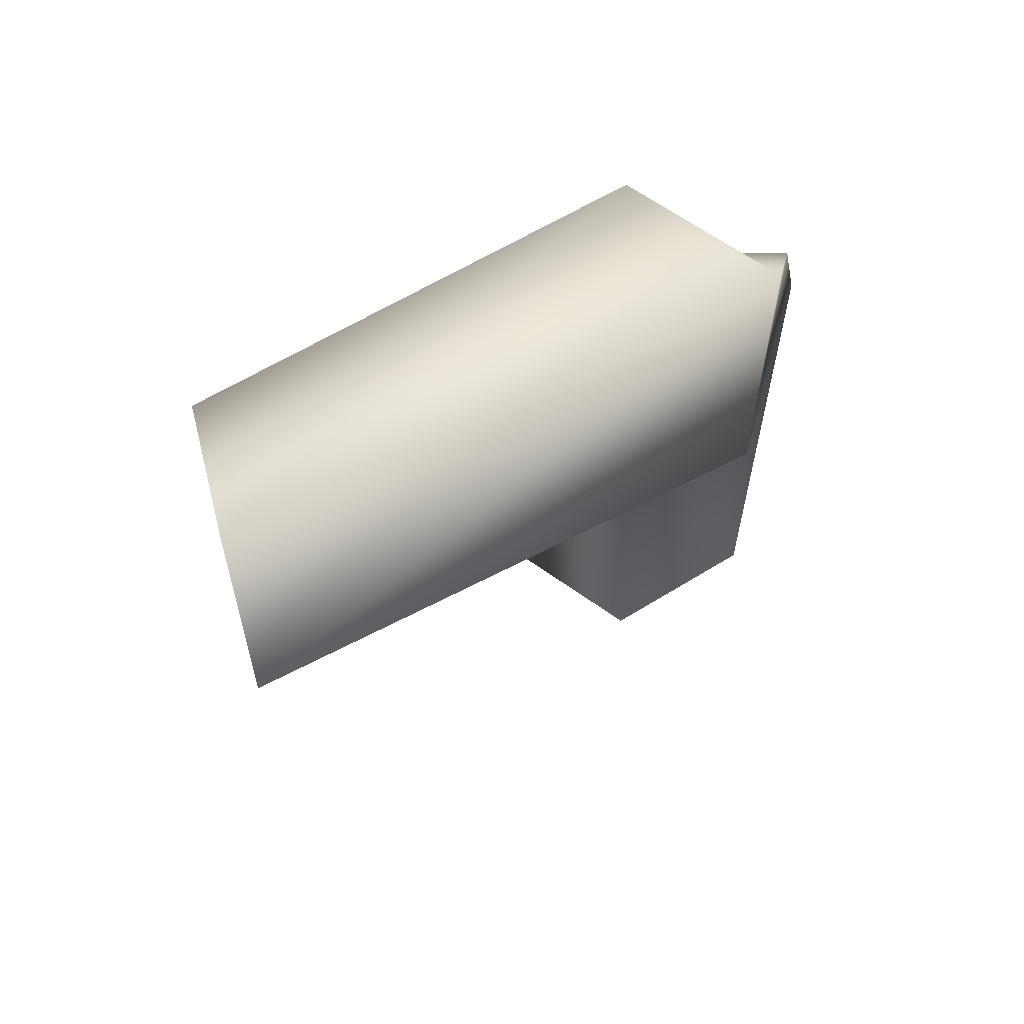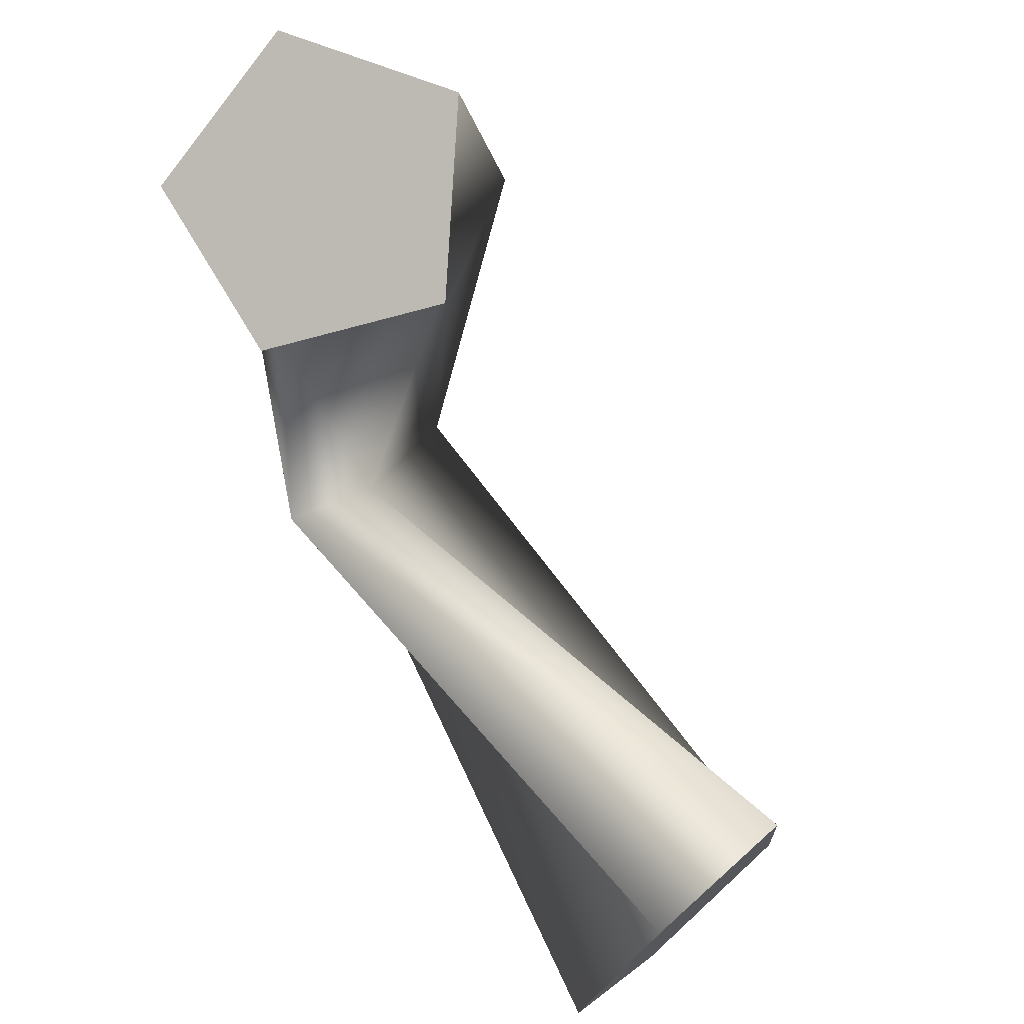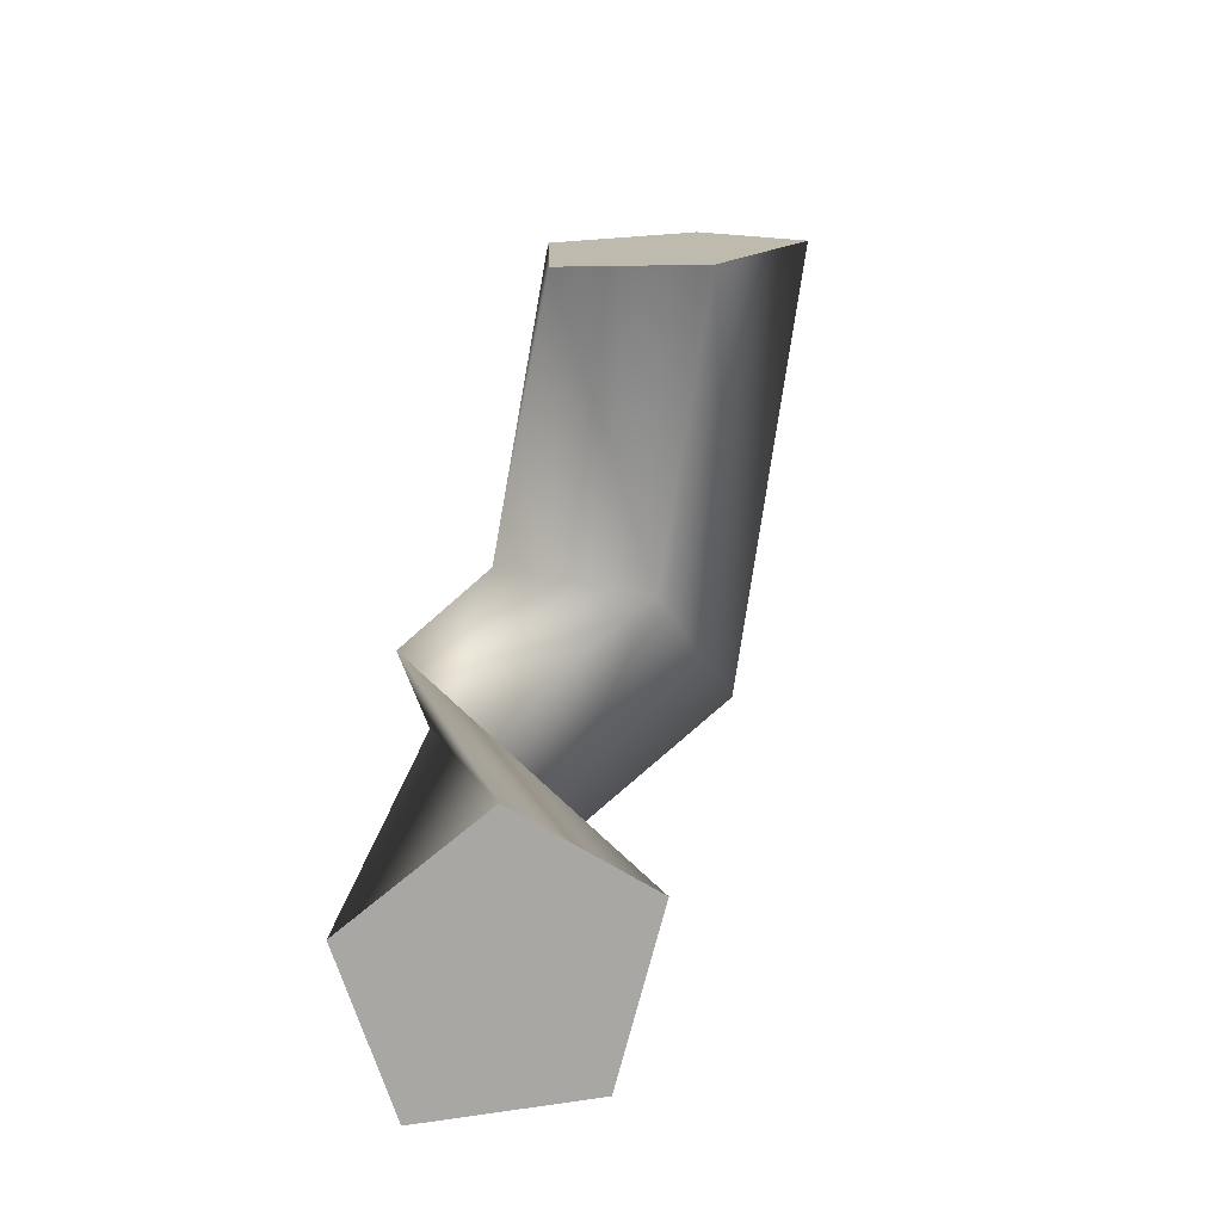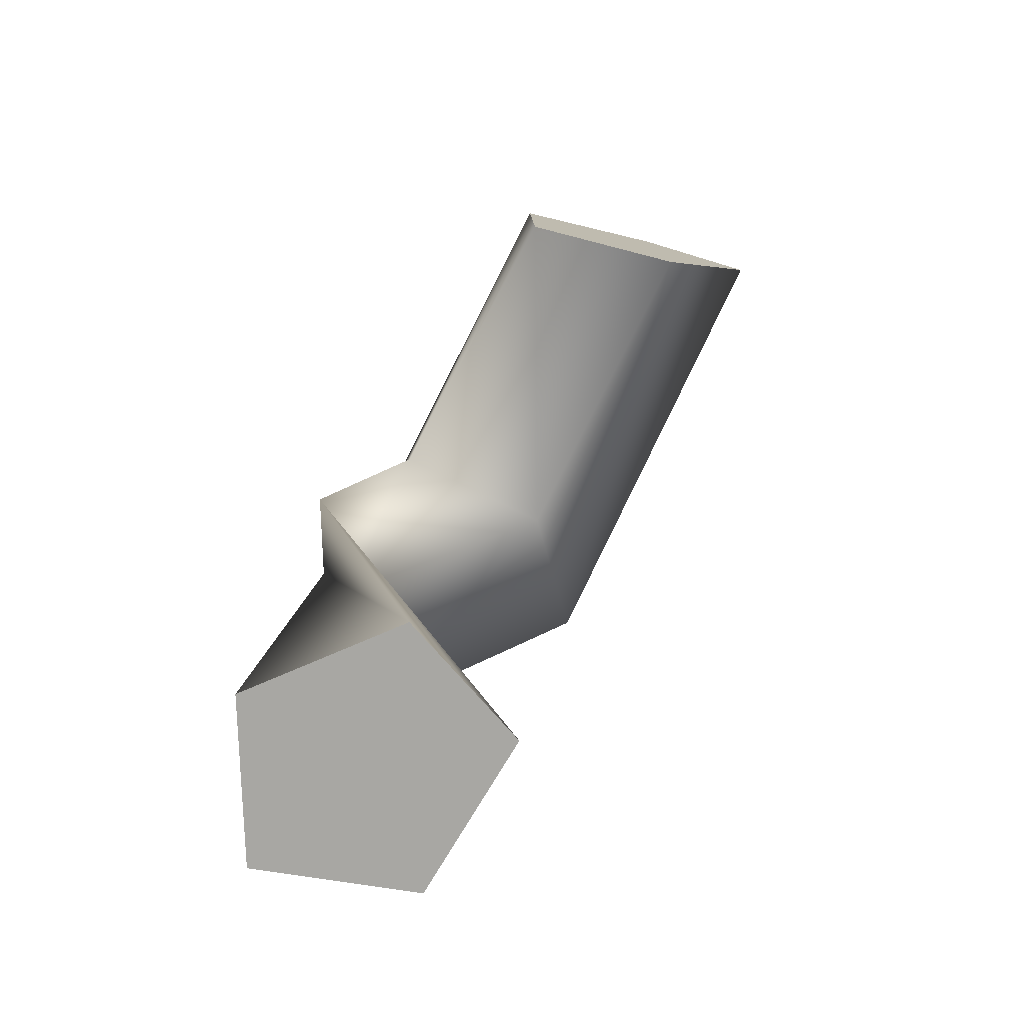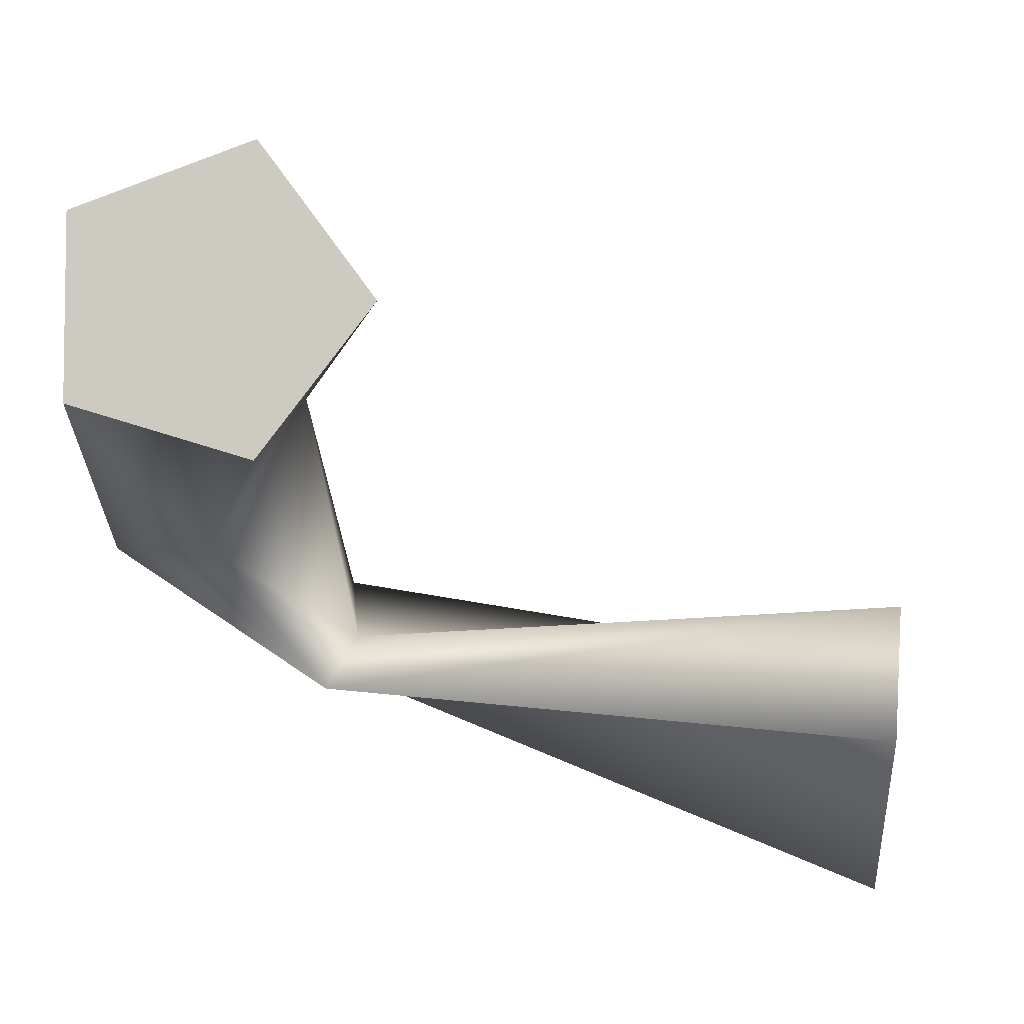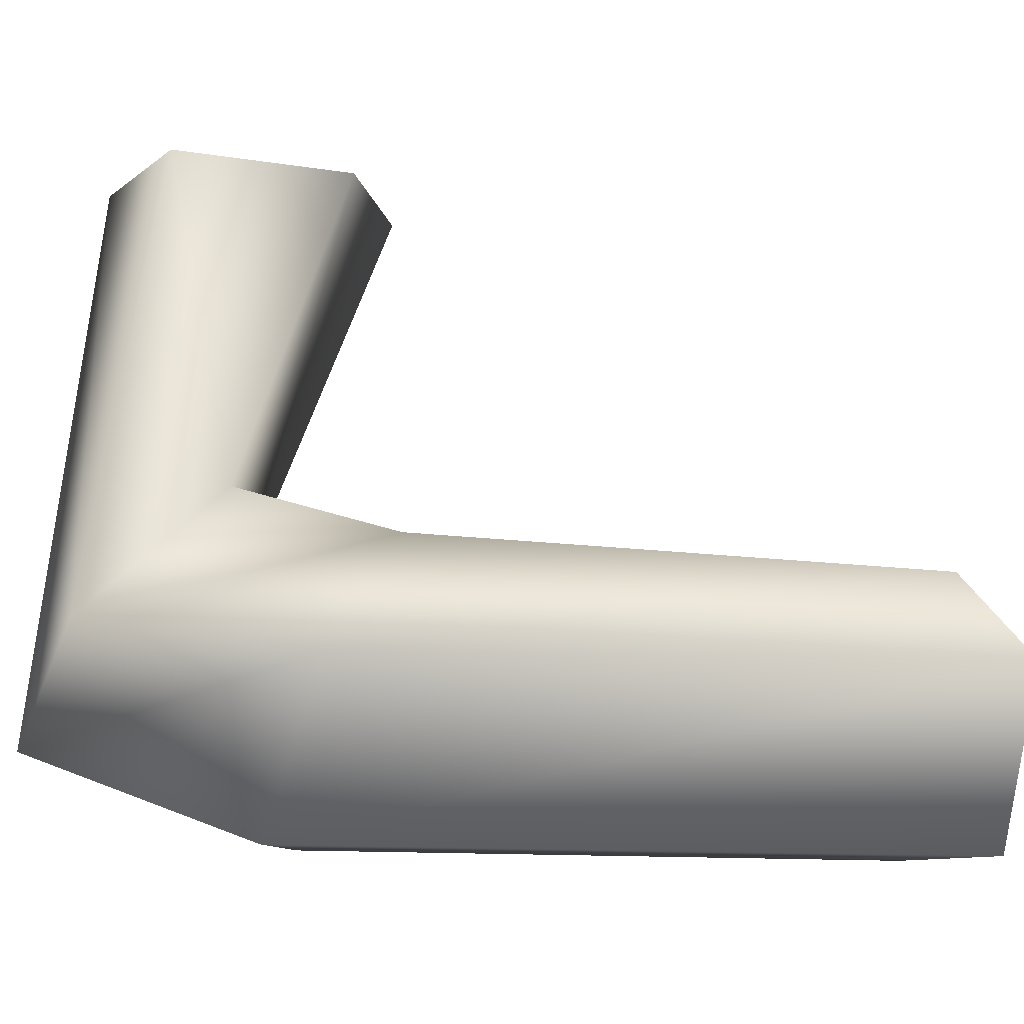
<metadata>
{"format":"obj","ext":"obj","renderer":"f3d","projection":"perspective","resolution":1024,"background":"white","views":[{"elev":69.0,"azim":-123.8,"up":"+Z"},{"elev":78.2,"azim":150.5,"up":"+Y"},{"elev":-74.2,"azim":163.2,"up":"+Z"},{"elev":-77.5,"azim":146.7,"up":"+Z"},{"elev":65.6,"azim":110.0,"up":"+Y"},{"elev":-29.8,"azim":79.8,"up":"+Y"}]}
</metadata>
<code>
v 0 -12 -68
v 18 -37 -73
v -7 -37 -68
v 18 -37 -73
v 0 -63 -71
v -7 -37 -68
v 0 -63 -71
v -29 -53 -64
v -7 -37 -68
v -29 -53 -64
v -28 -21 -62
v -7 -37 -68
v -28 -21 -62
v 0 -12 -68
v -7 -37 -68
v 20 -25 29
v 10 -41 39
v 0 -12 -68
v 10 -41 39
v 18 -37 -73
v 0 -12 -68
v 10 -41 39
v -11 -65 46
v 18 -37 -73
v -11 -65 46
v 0 -63 -71
v 18 -37 -73
v -11 -65 46
v -15 -64 40
v 0 -63 -71
v -15 -64 40
v -29 -53 -64
v 0 -63 -71
v -15 -64 40
v 4 -39 30
v -29 -53 -64
v 4 -39 30
v -28 -21 -62
v -29 -53 -64
v 4 -39 30
v 20 -25 29
v -28 -21 -62
v 20 -25 29
v 0 -12 -68
v -28 -21 -62
v 7 -12 55
v 4 -36 78
v 20 -25 29
v 4 -36 78
v 10 -41 39
v 20 -25 29
v 4 -36 78
v -28 -45 85
v 10 -41 39
v -28 -45 85
v -11 -65 46
v 10 -41 39
v -28 -45 85
v -46 -27 67
v -11 -65 46
v -46 -27 67
v -15 -64 40
v -11 -65 46
v -46 -27 67
v -24 -7 49
v -15 -64 40
v -24 -7 49
v 4 -39 30
v -15 -64 40
v -24 -7 49
v 7 -12 55
v 4 -39 30
v 7 -12 55
v 20 -25 29
v 4 -39 30
v 13 48 38
v 14 48 69
v 7 -12 55
v 14 48 69
v 4 -36 78
v 7 -12 55
v 14 48 69
v -13 57 79
v 4 -36 78
v -13 57 79
v -28 -45 85
v 4 -36 78
v -13 57 79
v -31 64 54
v -28 -45 85
v -31 64 54
v -46 -27 67
v -28 -45 85
v -31 64 54
v -14 58 28
v -46 -27 67
v -14 58 28
v -24 -7 49
v -46 -27 67
v -14 58 28
v 13 48 38
v -24 -7 49
v 13 48 38
v 7 -12 55
v -24 -7 49
v 14 48 69
v 13 48 38
v -6 55 54
v -13 57 79
v 14 48 69
v -6 55 54
v -31 64 54
v -13 57 79
v -6 55 54
v -14 58 28
v -31 64 54
v -6 55 54
v 13 48 38
v -14 58 28
v -6 55 54
f 1 2 3
f 4 5 6
f 7 8 9
f 10 11 12
f 13 14 15
f 16 17 18
f 19 20 21
f 22 23 24
f 25 26 27
f 28 29 30
f 31 32 33
f 34 35 36
f 37 38 39
f 40 41 42
f 43 44 45
f 46 47 48
f 49 50 51
f 52 53 54
f 55 56 57
f 58 59 60
f 61 62 63
f 64 65 66
f 67 68 69
f 70 71 72
f 73 74 75
f 76 77 78
f 79 80 81
f 82 83 84
f 85 86 87
f 88 89 90
f 91 92 93
f 94 95 96
f 97 98 99
f 100 101 102
f 103 104 105
f 106 107 108
f 109 110 111
f 112 113 114
f 115 116 117
f 118 119 120

</code>
